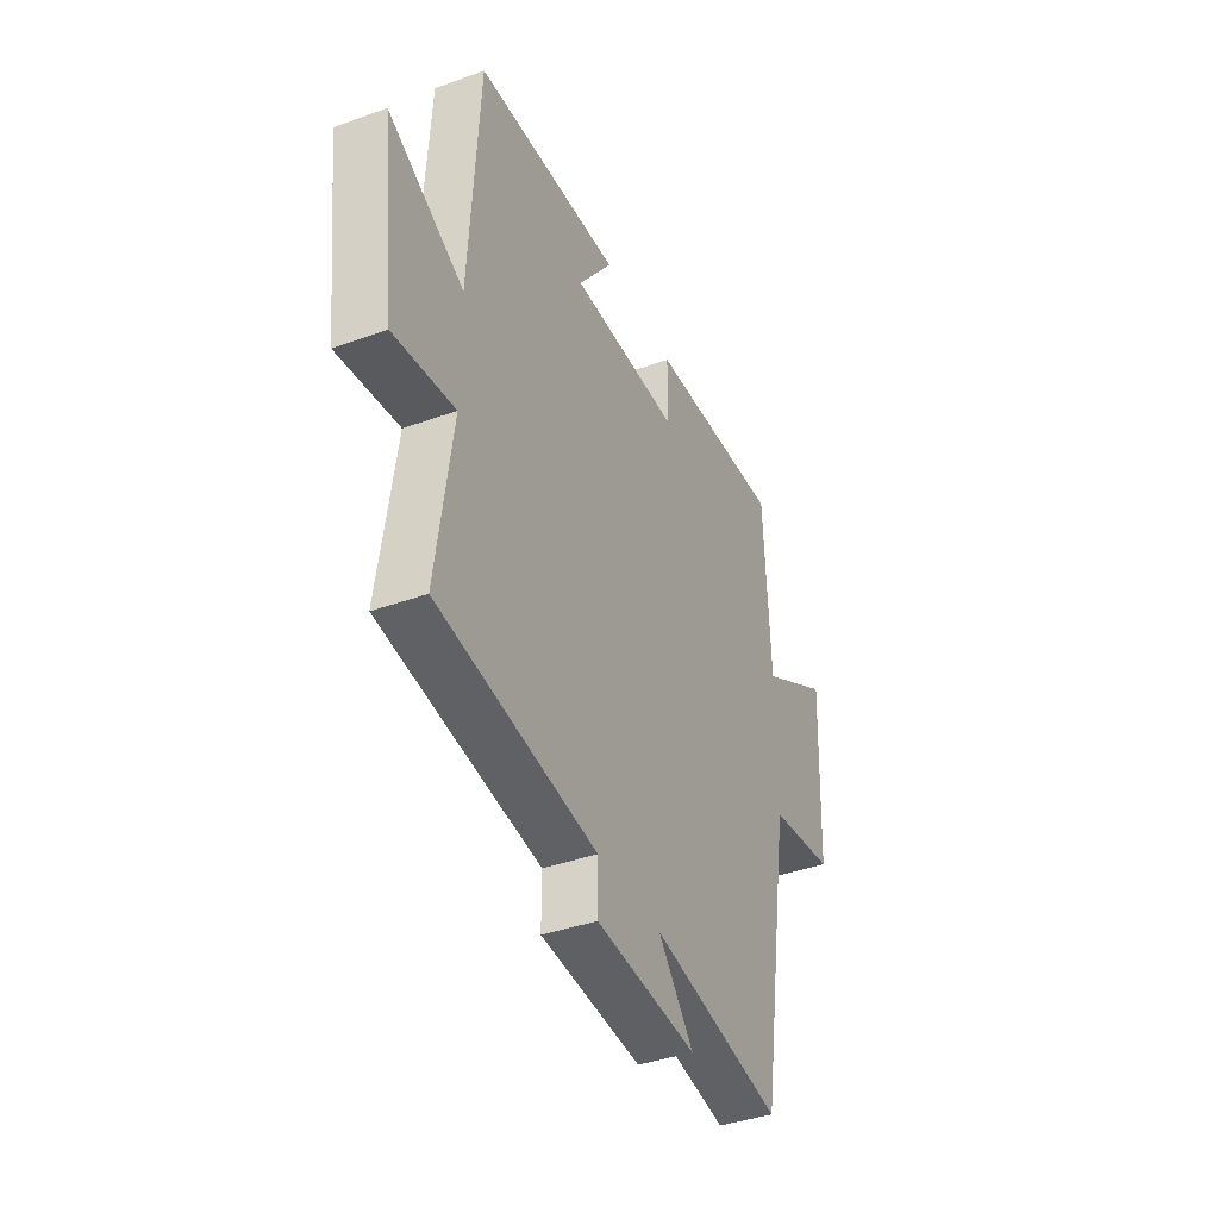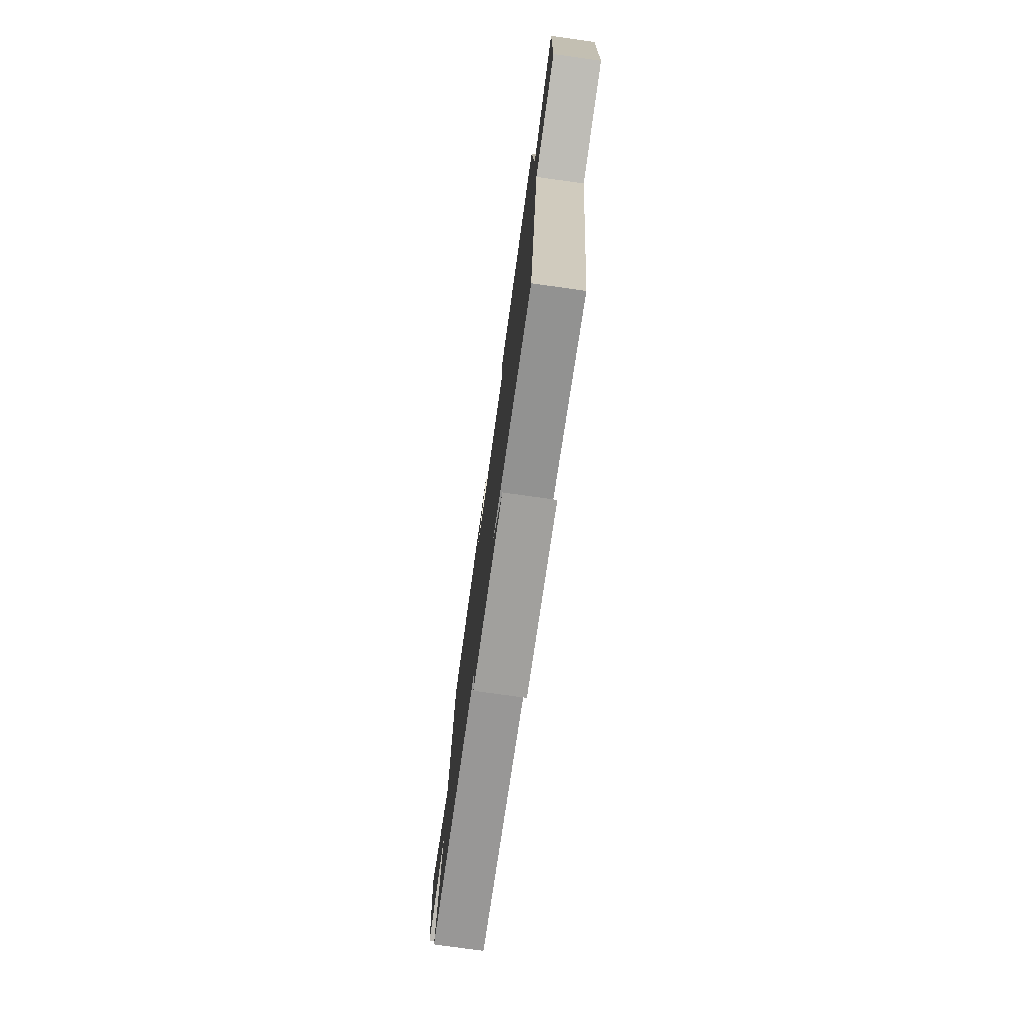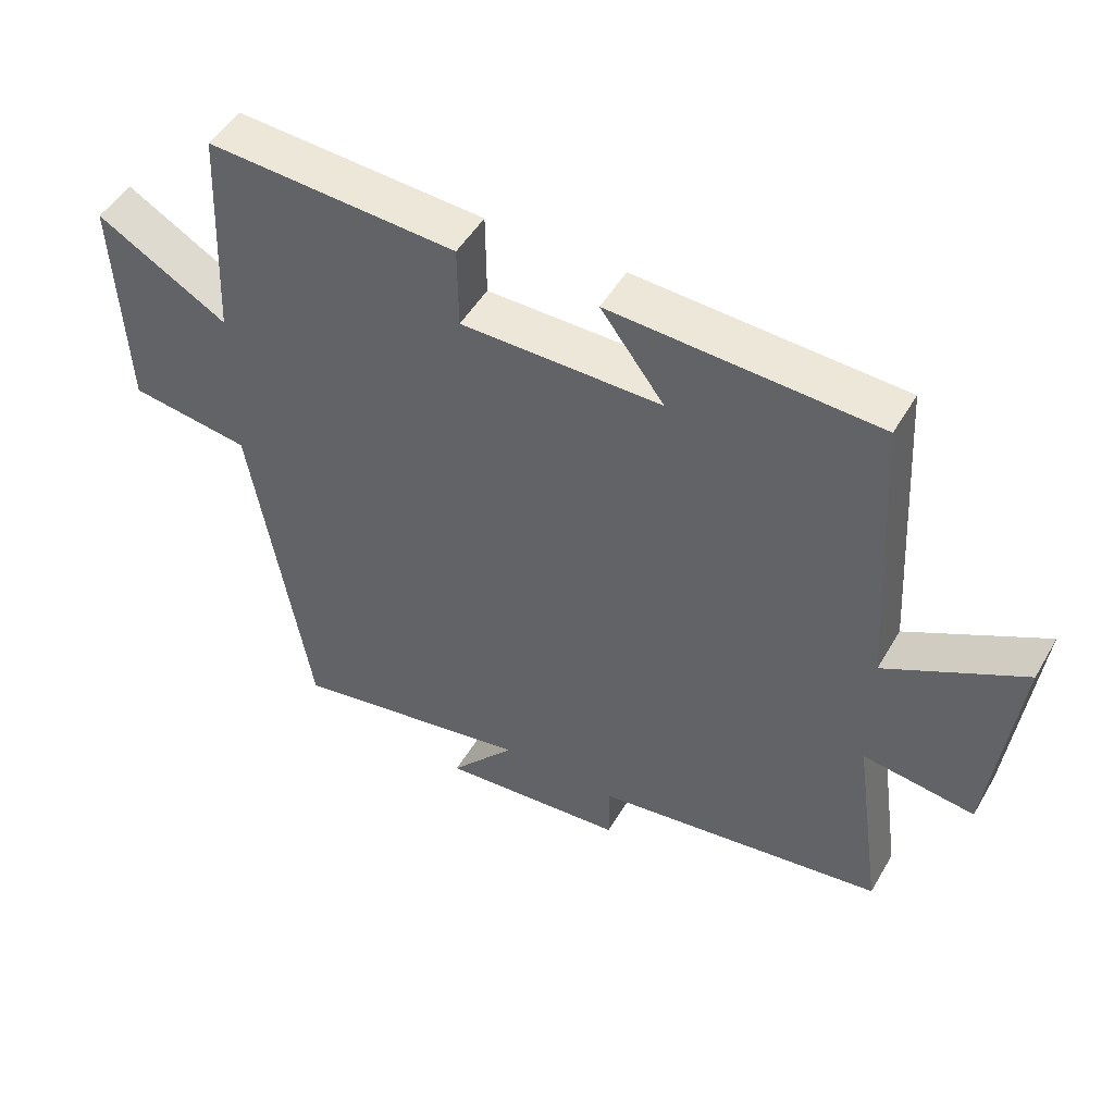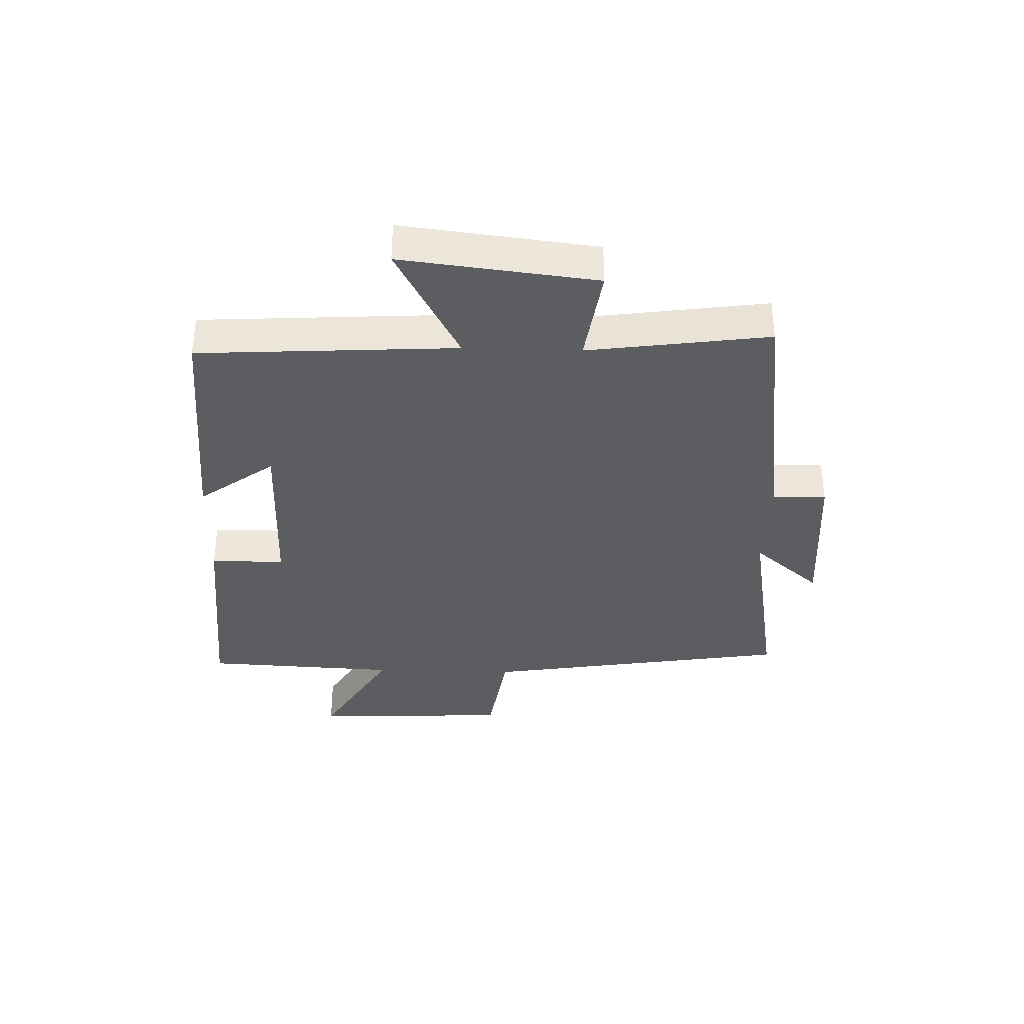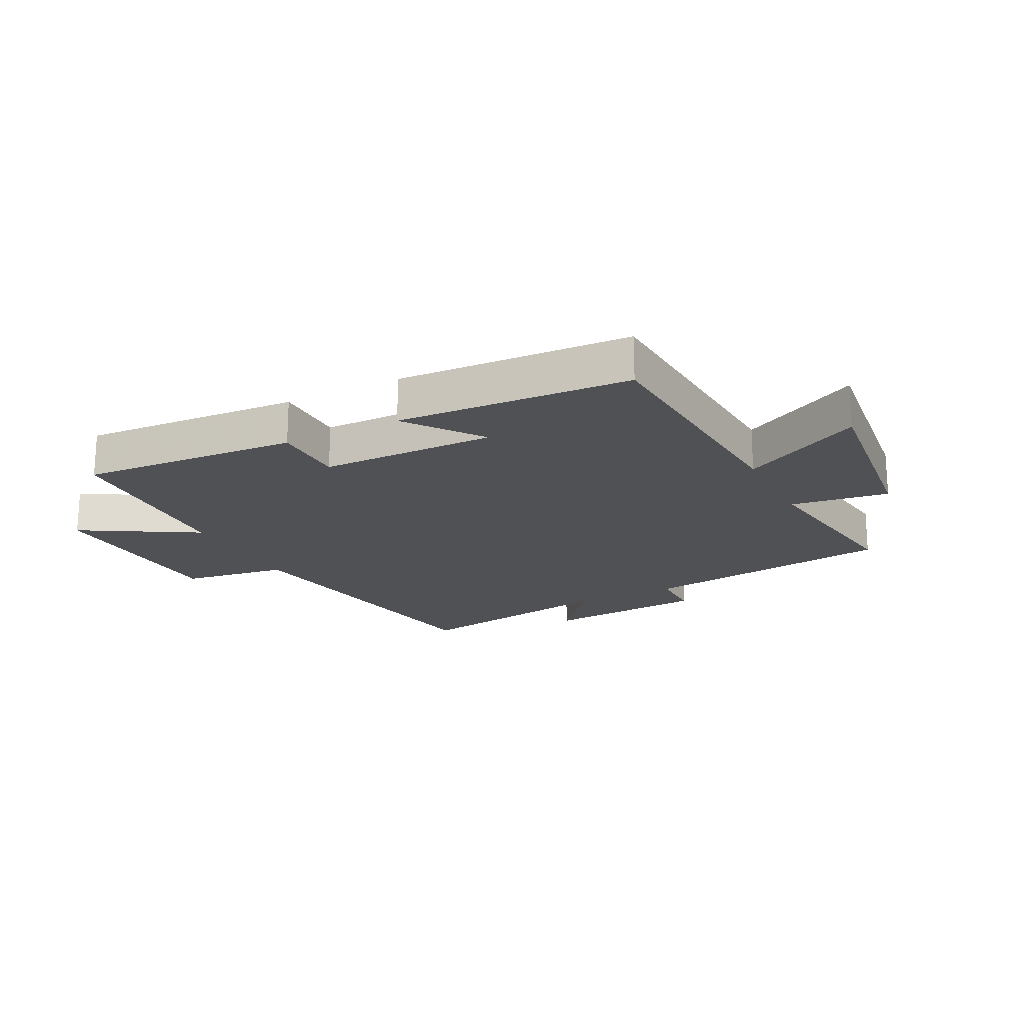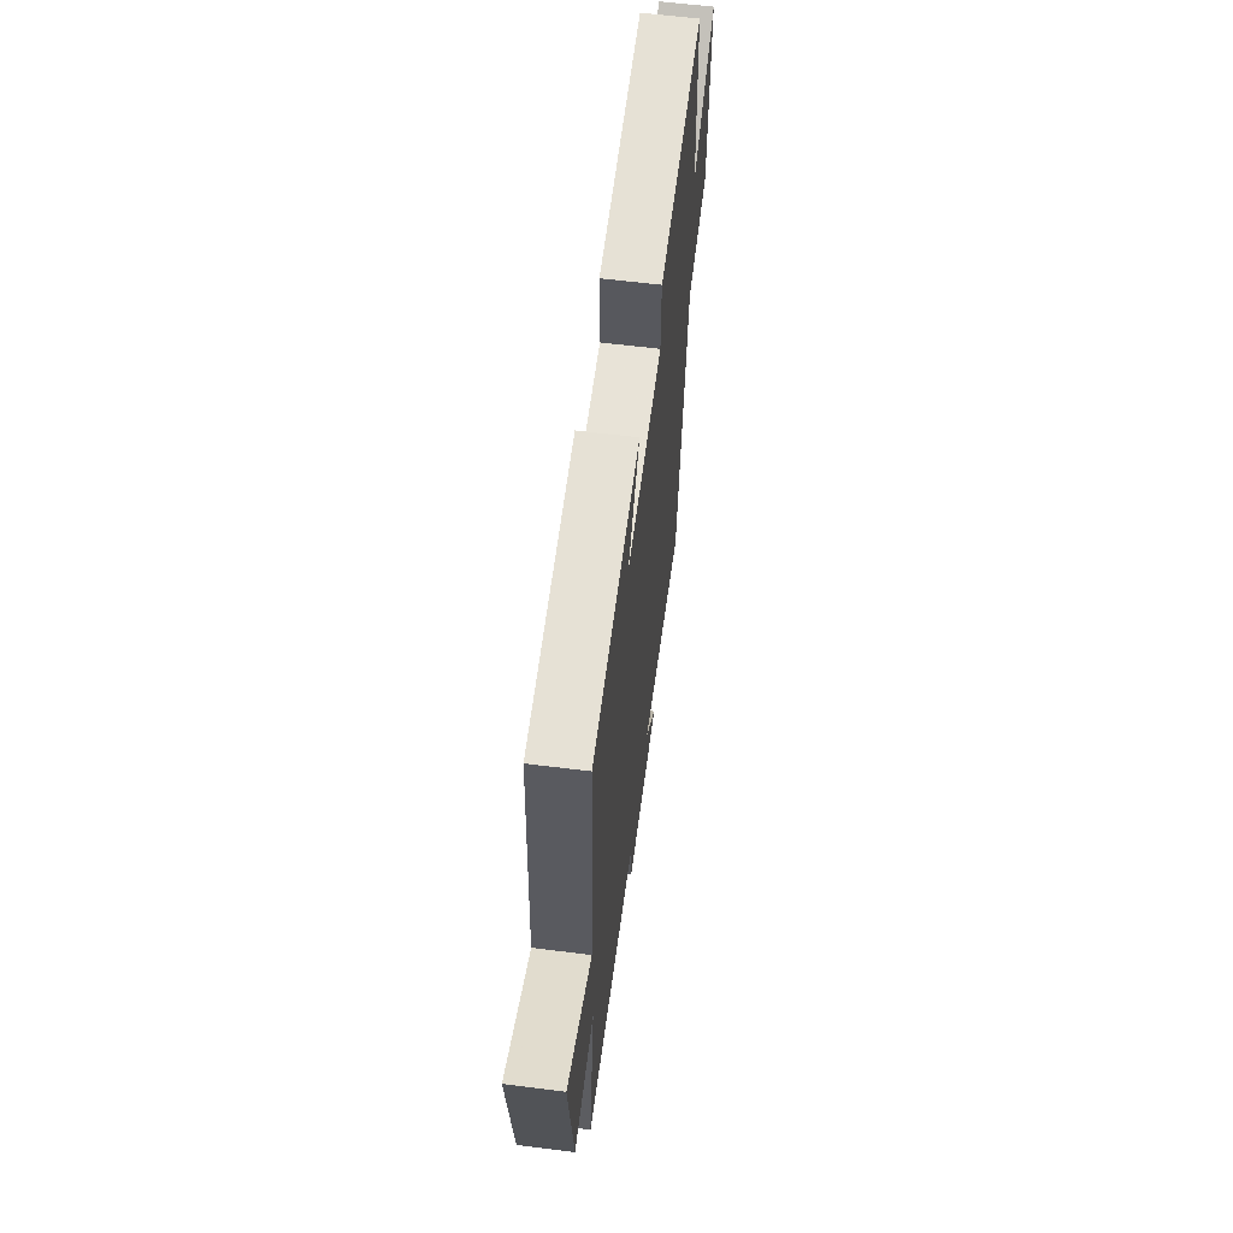
<metadata>
{"format":"obj","ext":"obj","renderer":"f3d","projection":"perspective","resolution":1024,"background":"white","views":[{"elev":-39.6,"azim":114.1,"up":"+Z"},{"elev":-76.2,"azim":-98.0,"up":"+Z"},{"elev":49.3,"azim":29.2,"up":"+Z"},{"elev":-35.4,"azim":88.2,"up":"+Y"},{"elev":-19.5,"azim":27.0,"up":"+Y"},{"elev":61.0,"azim":97.3,"up":"+Z"}]}
</metadata>
<code>
v -0.416 0.07 -0.562
v -0.5 0.07 -0.047
v -0.677 0.07 -0.021
v -0.691 0.07 0.311
v -0.5 0.07 0.199
v -0.484 0.07 0.523
v -0.118 0.07 0.5
v -0.117 0.07 0.377
v 0.177 0.07 0.375
v 0.084 0.07 0.5
v 0.474 0.07 0.479
v 0.5 0.07 0.051
v 0.702 0.07 0.158
v 0.664 0.07 -0.164
v 0.5 0.07 -0.141
v 0.543 0.07 -0.441
v 0.116 0.07 -0.5
v 0.116 0.07 -0.59
v -0.156 0.07 -0.612
v -0.06 0.07 -0.5
v -0.416 0 -0.562
v -0.5 0 -0.047
v -0.677 0 -0.021
v -0.691 0 0.311
v -0.5 0 0.199
v -0.484 0 0.523
v -0.118 0 0.5
v -0.117 0 0.377
v 0.177 0 0.375
v 0.084 0 0.5
v 0.474 0 0.479
v 0.5 0 0.051
v 0.702 0 0.158
v 0.664 0 -0.164
v 0.5 0 -0.141
v 0.543 0 -0.441
v 0.116 0 -0.5
v 0.116 0 -0.59
v -0.156 0 -0.612
v -0.06 0 -0.5
f 17 18 19 20
f 15 16 17 20
f 15 20 1 2
f 12 13 14 15
f 9 10 11 12
f 15 2 3
f 12 15 3
f 9 12 3
f 8 9 3
f 5 6 7 8
f 3 4 5
f 3 5 8
f 40 39 38 37
f 40 37 36 35
f 22 21 40 35
f 35 34 33 32
f 32 31 30 29
f 23 22 35
f 23 35 32
f 23 32 29
f 23 29 28
f 28 27 26 25
f 25 24 23
f 28 25 23
f 1 21 22 2
f 2 22 23 3
f 3 23 24 4
f 4 24 25 5
f 5 25 26 6
f 6 26 27 7
f 7 27 28 8
f 8 28 29 9
f 9 29 30 10
f 10 30 31 11
f 11 31 32 12
f 12 32 33 13
f 13 33 34 14
f 14 34 35 15
f 15 35 36 16
f 16 36 37 17
f 17 37 38 18
f 18 38 39 19
f 19 39 40 20
f 20 40 21 1

</code>
